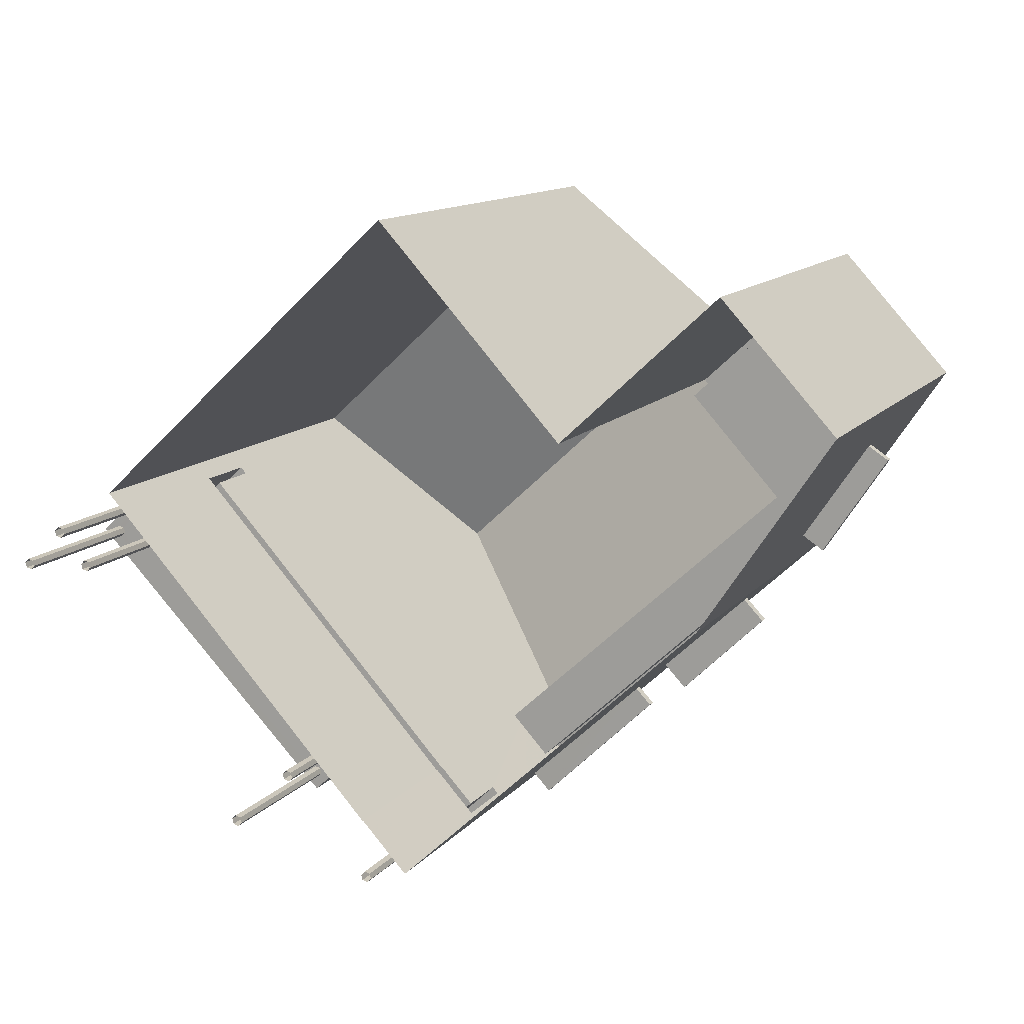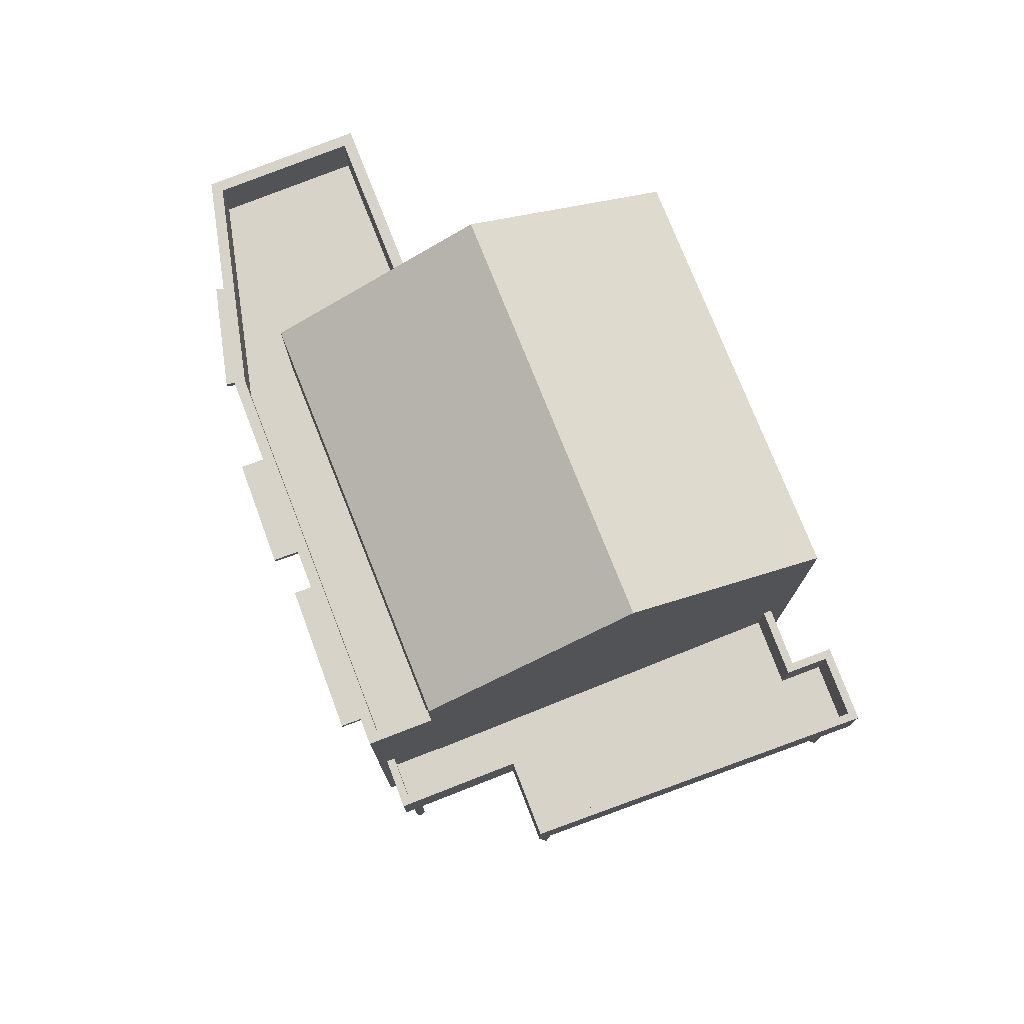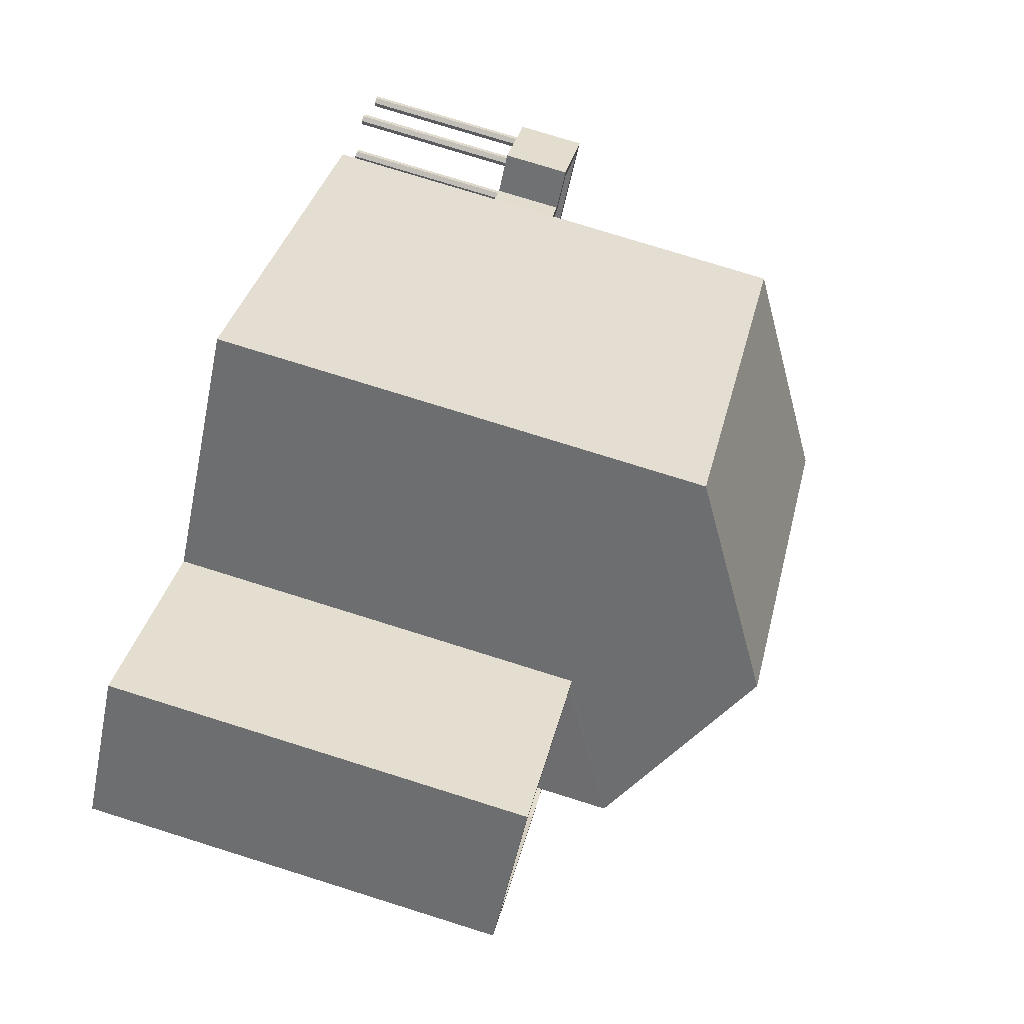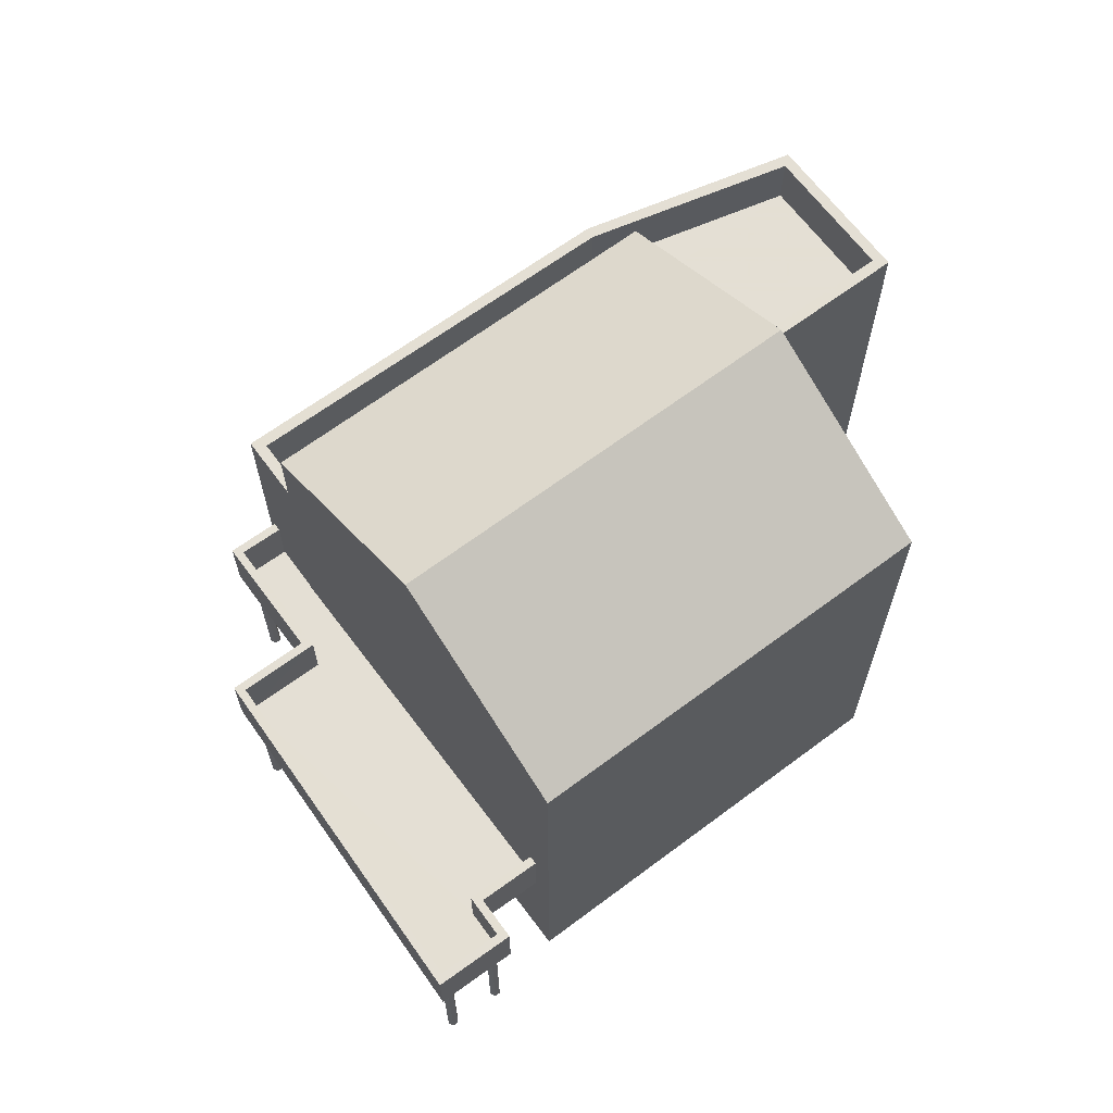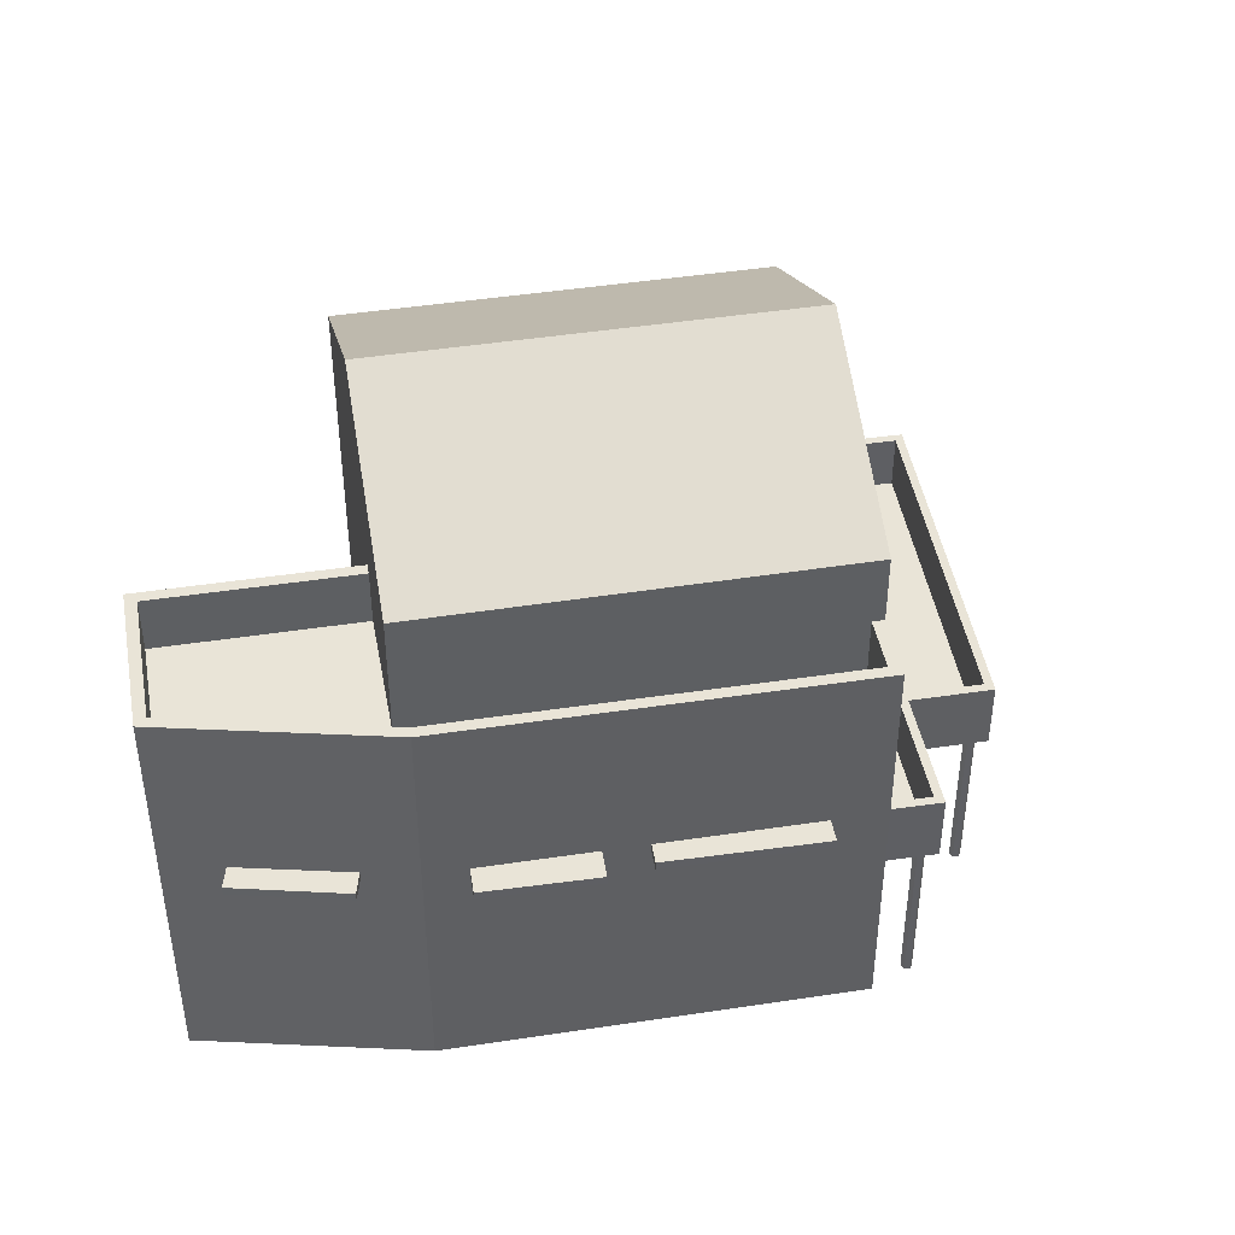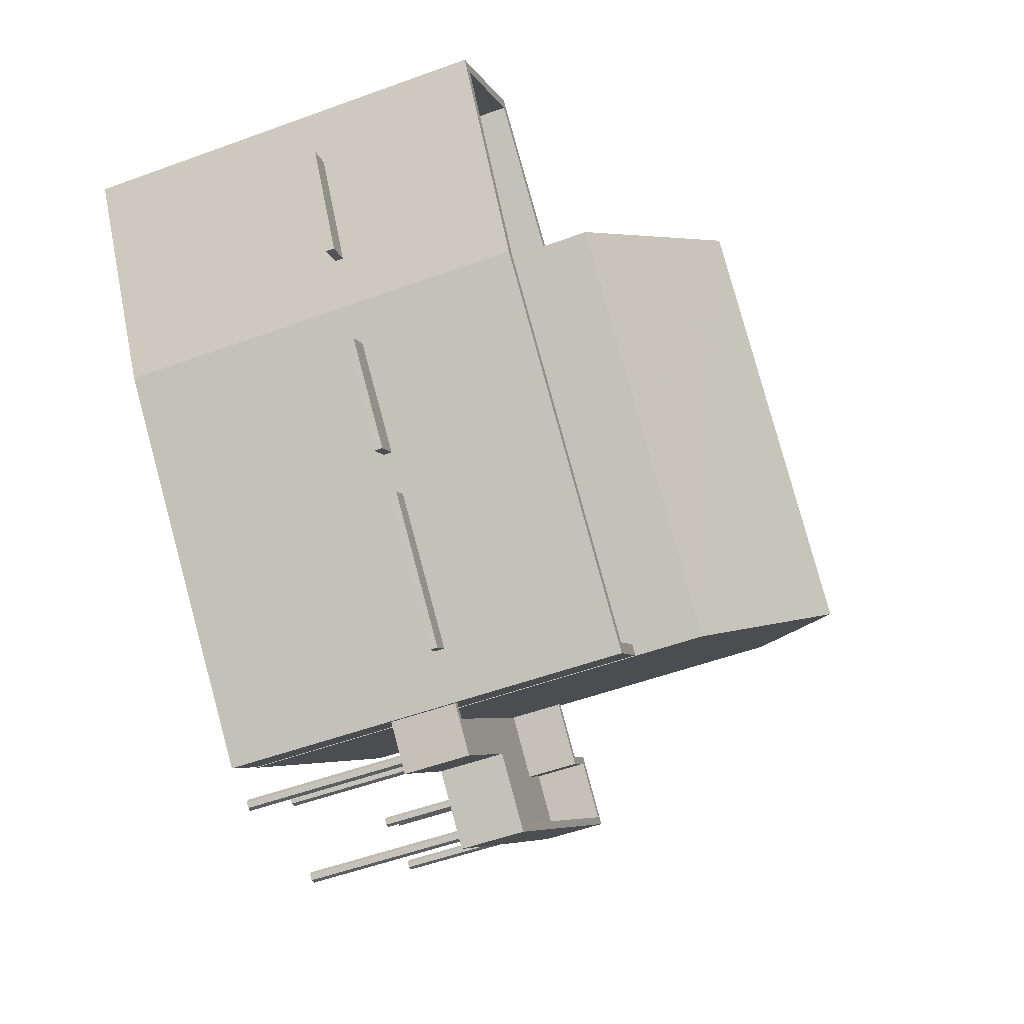
<metadata>
{"format":"obj","ext":"obj","renderer":"f3d","projection":"perspective","resolution":1024,"background":"white","views":[{"elev":12.4,"azim":-156.1,"up":"+Y"},{"elev":76.7,"azim":25.6,"up":"+Z"},{"elev":77.7,"azim":-72.7,"up":"+Y"},{"elev":66.3,"azim":100.4,"up":"+Z"},{"elev":43.2,"azim":-53.3,"up":"+Z"},{"elev":-54.2,"azim":-68.9,"up":"+Y"}]}
</metadata>
<code>
v 1.263e+04 -1.563e+04 21.58
v 1.263e+04 -1.563e+04 21.58
v 1.264e+04 -1.563e+04 21.58
v 1.263e+04 -1.564e+04 21.58
v 1.263e+04 -1.564e+04 21.58
v 1.263e+04 -1.563e+04 21.58
v 1.263e+04 -1.563e+04 21.58
v 1.263e+04 -1.563e+04 21.58
v 1.263e+04 -1.564e+04 21.58
v 1.264e+04 -1.563e+04 21.58
v 1.264e+04 -1.563e+04 21.58
v 1.264e+04 -1.563e+04 21.58
v 1.264e+04 -1.563e+04 21.58
v 1.264e+04 -1.563e+04 21.58
v 1.264e+04 -1.563e+04 21.58
v 1.264e+04 -1.564e+04 21.58
v 1.264e+04 -1.564e+04 21.58
v 1.264e+04 -1.564e+04 21.58
v 1.264e+04 -1.564e+04 21.58
v 1.264e+04 -1.564e+04 21.58
v 1.264e+04 -1.564e+04 21.58
v 1.264e+04 -1.564e+04 21.58
v 1.264e+04 -1.564e+04 21.58
v 1.264e+04 -1.564e+04 21.58
v 1.264e+04 -1.564e+04 21.58
v 1.264e+04 -1.564e+04 21.58
v 1.264e+04 -1.564e+04 21.58
v 1.263e+04 -1.564e+04 21.58
v 1.263e+04 -1.564e+04 21.58
v 1.263e+04 -1.564e+04 21.58
v 1.263e+04 -1.564e+04 21.58
v 1.263e+04 -1.564e+04 21.58
v 1.263e+04 -1.564e+04 21.58
v 1.264e+04 -1.563e+04 21.58
v 1.264e+04 -1.563e+04 21.58
v 1.264e+04 -1.563e+04 21.58
v 1.264e+04 -1.563e+04 21.58
v 1.264e+04 -1.563e+04 21.58
v 1.264e+04 -1.563e+04 21.58
v 1.264e+04 -1.563e+04 21.58
v 1.264e+04 -1.563e+04 21.58
v 1.264e+04 -1.563e+04 21.58
v 1.264e+04 -1.563e+04 21.58
v 1.264e+04 -1.563e+04 21.58
v 1.264e+04 -1.563e+04 21.58
v 1.264e+04 -1.564e+04 24.59
v 1.264e+04 -1.564e+04 24.59
v 1.264e+04 -1.564e+04 24.59
v 1.264e+04 -1.564e+04 24.59
v 1.264e+04 -1.563e+04 24.59
v 1.264e+04 -1.563e+04 24.59
v 1.263e+04 -1.564e+04 24.59
v 1.263e+04 -1.564e+04 24.59
v 1.263e+04 -1.564e+04 24.59
v 1.263e+04 -1.564e+04 24.59
v 1.263e+04 -1.564e+04 24.59
v 1.264e+04 -1.564e+04 24.59
v 1.264e+04 -1.564e+04 24.59
v 1.264e+04 -1.564e+04 24.59
v 1.264e+04 -1.564e+04 24.59
v 1.264e+04 -1.564e+04 24.59
v 1.264e+04 -1.563e+04 24.59
v 1.264e+04 -1.564e+04 24.59
v 1.264e+04 -1.563e+04 24.59
v 1.263e+04 -1.564e+04 24.59
v 1.263e+04 -1.564e+04 24.59
v 1.263e+04 -1.564e+04 24.59
v 1.263e+04 -1.564e+04 24.59
v 1.263e+04 -1.564e+04 24.59
v 1.264e+04 -1.564e+04 24.59
v 1.264e+04 -1.564e+04 24.59
v 1.264e+04 -1.564e+04 24.59
v 1.264e+04 -1.564e+04 24.59
v 1.264e+04 -1.564e+04 24.59
v 1.264e+04 -1.564e+04 24.59
v 1.263e+04 -1.564e+04 24.59
v 1.264e+04 -1.564e+04 24.59
v 1.263e+04 -1.564e+04 24.59
v 1.264e+04 -1.563e+04 24.59
v 1.264e+04 -1.563e+04 24.59
v 1.264e+04 -1.563e+04 24.59
v 1.264e+04 -1.563e+04 24.59
v 1.264e+04 -1.563e+04 24.59
v 1.264e+04 -1.563e+04 24.59
v 1.264e+04 -1.563e+04 24.59
v 1.264e+04 -1.563e+04 24.59
v 1.264e+04 -1.563e+04 24.59
v 1.264e+04 -1.563e+04 24.59
v 1.264e+04 -1.563e+04 24.59
v 1.264e+04 -1.563e+04 24.59
v 1.264e+04 -1.563e+04 24.59
v 1.264e+04 -1.563e+04 24.59
v 1.264e+04 -1.563e+04 24.59
v 1.264e+04 -1.563e+04 24.59
v 1.264e+04 -1.563e+04 24.59
v 1.264e+04 -1.563e+04 24.59
v 1.264e+04 -1.563e+04 24.59
v 1.264e+04 -1.563e+04 24.59
v 1.264e+04 -1.563e+04 24.59
v 1.264e+04 -1.563e+04 24.59
v 1.264e+04 -1.563e+04 24.59
v 1.263e+04 -1.564e+04 25.74
v 1.263e+04 -1.564e+04 25.74
v 1.263e+04 -1.564e+04 25.74
v 1.263e+04 -1.564e+04 25.74
v 1.263e+04 -1.564e+04 25.74
v 1.263e+04 -1.563e+04 25.74
v 1.263e+04 -1.564e+04 25.74
v 1.263e+04 -1.563e+04 25.74
v 1.263e+04 -1.563e+04 25.74
v 1.263e+04 -1.563e+04 25.74
v 1.263e+04 -1.563e+04 25.74
v 1.263e+04 -1.563e+04 25.74
v 1.264e+04 -1.563e+04 24.79
v 1.264e+04 -1.563e+04 24.79
v 1.264e+04 -1.564e+04 24.79
v 1.264e+04 -1.563e+04 24.79
v 1.264e+04 -1.564e+04 24.79
v 1.263e+04 -1.564e+04 24.79
v 1.263e+04 -1.564e+04 24.79
v 1.263e+04 -1.564e+04 24.79
v 1.264e+04 -1.563e+04 24.79
v 1.263e+04 -1.564e+04 24.79
v 1.263e+04 -1.564e+04 25.79
v 1.263e+04 -1.564e+04 25.79
v 1.263e+04 -1.564e+04 25.79
v 1.264e+04 -1.563e+04 25.79
v 1.264e+04 -1.563e+04 25.79
v 1.264e+04 -1.563e+04 25.79
v 1.263e+04 -1.564e+04 25.79
v 1.264e+04 -1.563e+04 25.79
v 1.264e+04 -1.563e+04 25.79
v 1.264e+04 -1.563e+04 25.79
v 1.264e+04 -1.563e+04 25.79
v 1.264e+04 -1.564e+04 25.79
v 1.264e+04 -1.564e+04 25.79
v 1.264e+04 -1.564e+04 25.79
v 1.264e+04 -1.564e+04 25.79
v 1.264e+04 -1.563e+04 25.79
v 1.263e+04 -1.563e+04 28.88
v 1.263e+04 -1.563e+04 28.88
v 1.263e+04 -1.563e+04 28.88
v 1.263e+04 -1.564e+04 28.88
v 1.263e+04 -1.564e+04 28.88
v 1.263e+04 -1.564e+04 28.88
v 1.263e+04 -1.564e+04 28.88
v 1.263e+04 -1.563e+04 28.88
v 1.263e+04 -1.563e+04 28.88
v 1.263e+04 -1.563e+04 28.88
v 1.263e+04 -1.563e+04 28.88
v 1.263e+04 -1.563e+04 28.88
v 1.263e+04 -1.563e+04 27.88
v 1.263e+04 -1.563e+04 27.88
v 1.263e+04 -1.563e+04 27.88
v 1.263e+04 -1.564e+04 27.88
v 1.263e+04 -1.563e+04 27.88
v 1.263e+04 -1.564e+04 27.88
v 1.263e+04 -1.563e+04 27.88
v 1.263e+04 -1.564e+04 25.89
v 1.263e+04 -1.564e+04 25.89
v 1.263e+04 -1.564e+04 25.89
v 1.263e+04 -1.564e+04 25.89
v 1.263e+04 -1.563e+04 25.89
v 1.263e+04 -1.564e+04 25.89
v 1.263e+04 -1.564e+04 25.89
v 1.263e+04 -1.563e+04 25.89
v 1.263e+04 -1.563e+04 25.89
v 1.263e+04 -1.563e+04 25.89
v 1.263e+04 -1.563e+04 25.89
v 1.263e+04 -1.563e+04 25.89
v 1.263e+04 -1.563e+04 30.1
v 1.264e+04 -1.564e+04 31.99
v 1.264e+04 -1.563e+04 30.1
v 1.263e+04 -1.563e+04 31.99
v 1.263e+04 -1.564e+04 30.1
v 1.263e+04 -1.563e+04 30.1
v 1.263e+04 -1.564e+04 25.89
v 1.263e+04 -1.564e+04 25.74
v 1.263e+04 -1.563e+04 25.74
v 1.263e+04 -1.563e+04 25.89
f 1 2 3
f 3 4 5
f 6 7 1
f 6 1 8
f 8 5 9
f 1 3 5
f 1 5 8
f 10 11 12
f 13 12 14
f 11 15 14
f 12 11 14
f 16 17 18
f 18 19 20
f 16 20 21
f 16 18 20
f 22 23 24
f 25 24 26
f 24 23 27
f 26 24 27
f 28 29 30
f 31 28 30
f 29 32 30
f 31 30 33
f 34 35 36
f 36 37 38
f 34 38 39
f 34 36 38
f 40 41 42
f 43 42 44
f 41 45 44
f 42 41 44
f 46 47 48
f 49 50 51
f 52 53 54
f 55 56 52
f 57 58 51
f 59 60 57
f 61 62 50
f 63 64 62
f 53 65 66
f 67 68 69
f 66 48 69
f 66 64 70
f 71 46 48
f 72 73 74
f 73 72 75
f 49 75 61
f 55 52 54
f 76 69 68
f 71 48 77
f 58 49 51
f 60 58 57
f 54 53 78
f 78 66 76
f 66 70 77
f 70 64 63
f 61 63 62
f 72 61 75
f 49 61 50
f 53 66 78
f 76 66 69
f 77 48 66
f 73 46 71
f 71 74 73
f 59 57 46
f 59 46 73
f 67 69 56
f 55 67 56
f 79 80 81
f 64 82 81
f 64 83 62
f 84 51 85
f 86 87 88
f 81 80 87
f 85 51 86
f 51 50 89
f 83 81 90
f 91 90 81
f 89 91 86
f 64 81 83
f 86 91 87
f 91 81 87
f 51 89 86
f 92 84 93
f 92 94 95
f 79 95 96
f 84 85 93
f 79 96 80
f 88 97 86
f 97 98 86
f 94 98 99
f 92 100 94
f 101 96 95
f 92 93 100
f 95 99 101
f 99 98 97
f 94 99 95
f 102 103 104
f 102 105 103
f 106 107 108
f 106 109 107
f 110 111 112
f 110 113 111
f 114 115 116
f 114 117 115
f 116 115 118
f 119 118 120
f 121 119 120
f 118 115 122
f 121 120 123
f 120 118 122
f 124 125 126
f 127 128 129
f 130 124 126
f 131 128 132
f 131 133 134
f 135 134 133
f 136 135 137
f 125 136 126
f 136 138 126
f 128 127 139
f 137 138 136
f 133 137 135
f 131 132 133
f 132 128 139
f 140 141 142
f 143 144 145
f 146 145 144
f 142 141 147
f 148 140 142
f 149 146 144
f 147 149 150
f 144 151 149
f 150 149 151
f 142 147 150
f 152 153 154
f 155 154 156
f 157 155 156
f 154 153 158
f 154 158 156
f 159 160 161
f 162 159 161
f 163 164 165
f 163 166 164
f 167 168 169
f 170 167 169
f 171 172 173
f 174 172 171
f 172 174 175
f 175 174 176
f 114 133 132
f 117 114 132
f 133 116 137
f 133 114 116
f 138 116 118
f 138 137 116
f 126 138 118
f 119 126 118
f 130 126 119
f 121 130 119
f 127 115 139
f 127 122 115
f 117 139 115
f 117 132 139
f 131 134 92
f 95 131 92
f 51 134 135
f 84 92 134
f 47 46 135
f 84 134 51
f 51 135 57
f 135 46 57
f 47 136 48
f 47 135 136
f 56 69 125
f 52 56 125
f 69 48 136
f 125 69 136
f 124 52 125
f 124 53 52
f 129 128 81
f 82 129 81
f 95 79 131
f 79 81 128
f 131 79 128
f 123 145 130
f 53 5 65
f 5 53 9
f 177 145 146
f 121 123 130
f 124 178 53
f 178 9 53
f 124 177 178
f 130 177 124
f 130 145 177
f 149 159 146
f 162 177 146
f 105 9 178
f 149 8 107
f 9 102 8
f 105 102 9
f 146 159 162
f 8 102 108
f 165 159 149
f 107 8 108
f 165 149 163
f 163 149 107
f 149 147 167
f 149 113 8
f 8 110 6
f 179 6 110
f 147 180 167
f 113 110 8
f 149 170 113
f 149 167 170
f 179 180 141
f 6 179 7
f 180 147 141
f 179 141 7
f 1 7 141
f 140 1 141
f 108 159 165
f 108 102 159
f 177 105 178
f 177 162 105
f 110 180 179
f 110 167 180
f 155 157 144
f 143 155 144
f 151 157 156
f 151 144 157
f 150 156 158
f 150 151 156
f 150 158 153
f 142 150 153
f 152 142 153
f 152 148 142
f 105 162 161
f 103 105 161
f 103 161 160
f 104 103 160
f 160 102 104
f 160 159 102
f 108 165 164
f 106 108 164
f 109 106 164
f 166 109 164
f 109 166 163
f 107 109 163
f 170 169 111
f 113 170 111
f 111 168 112
f 111 169 168
f 110 112 168
f 167 110 168
f 65 4 66
f 65 5 4
f 152 154 148
f 1 140 2
f 154 176 148
f 2 140 171
f 140 176 171
f 148 176 140
f 174 171 176
f 172 175 173
f 171 173 3
f 2 171 3
f 173 175 127
f 129 3 173
f 175 120 127
f 3 64 4
f 64 66 4
f 120 122 127
f 82 64 3
f 82 3 129
f 129 173 127
f 154 155 143
f 176 154 143
f 145 123 120
f 176 143 175
f 145 120 175
f 143 145 175
f 98 11 10
f 86 98 10
f 98 15 11
f 98 94 15
f 100 14 15
f 94 100 15
f 100 13 14
f 100 93 13
f 93 12 13
f 93 85 12
f 86 10 12
f 85 86 12
f 73 19 18
f 73 75 19
f 49 20 19
f 75 49 19
f 49 21 20
f 49 58 21
f 60 16 21
f 58 60 21
f 60 17 16
f 60 59 17
f 73 18 17
f 59 73 17
f 70 23 22
f 77 70 22
f 70 27 23
f 70 63 27
f 61 26 27
f 63 61 27
f 72 25 26
f 61 72 26
f 25 74 24
f 24 74 71
f 72 74 25
f 77 22 24
f 71 77 24
f 54 32 29
f 54 78 32
f 78 30 32
f 78 76 30
f 68 33 30
f 76 68 30
f 68 31 33
f 68 67 31
f 55 28 31
f 67 55 31
f 55 29 28
f 55 54 29
f 83 37 36
f 62 83 36
f 90 38 37
f 83 90 37
f 90 39 38
f 90 91 39
f 89 34 39
f 91 89 39
f 89 35 34
f 89 50 35
f 50 36 35
f 50 62 36
f 80 41 40
f 80 96 41
f 96 45 41
f 96 101 45
f 101 44 45
f 101 99 44
f 97 43 44
f 99 97 44
f 43 88 42
f 42 88 87
f 97 88 43
f 80 40 42
f 87 80 42

</code>
